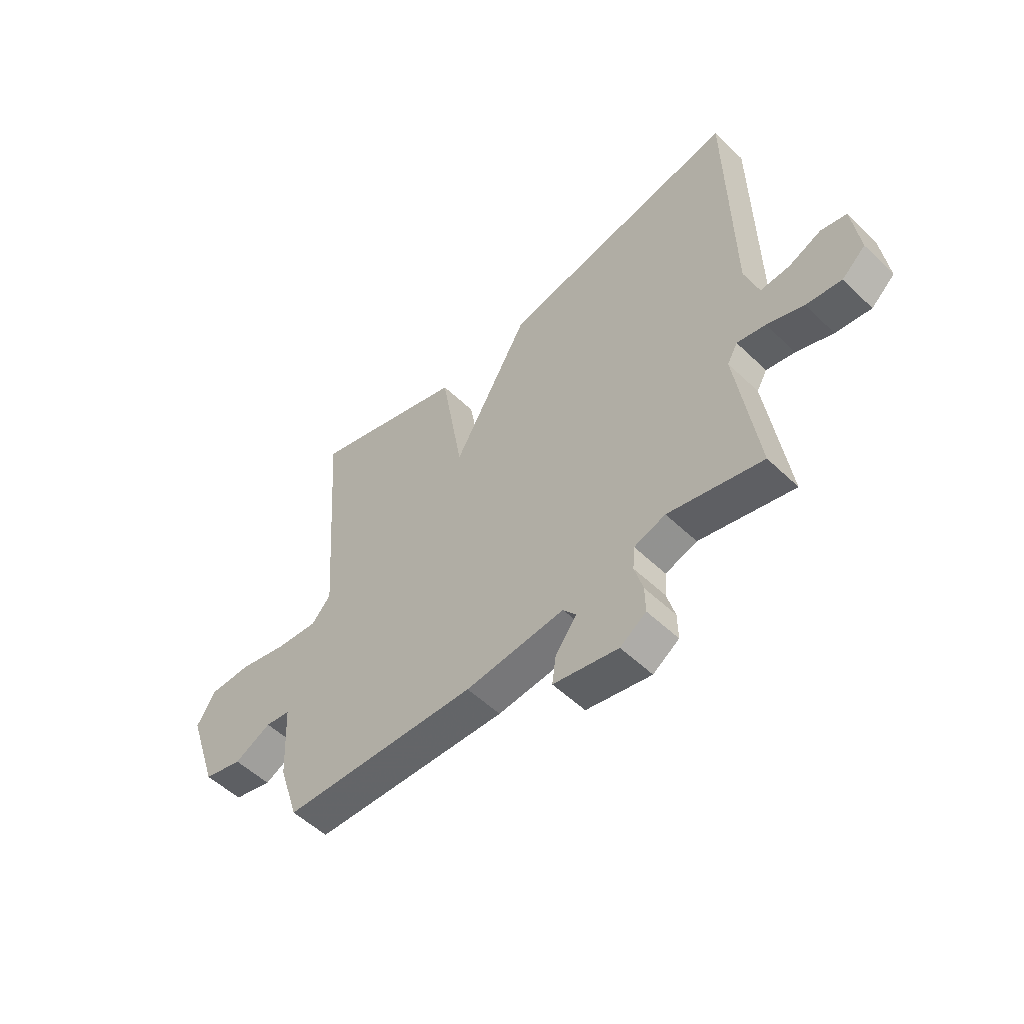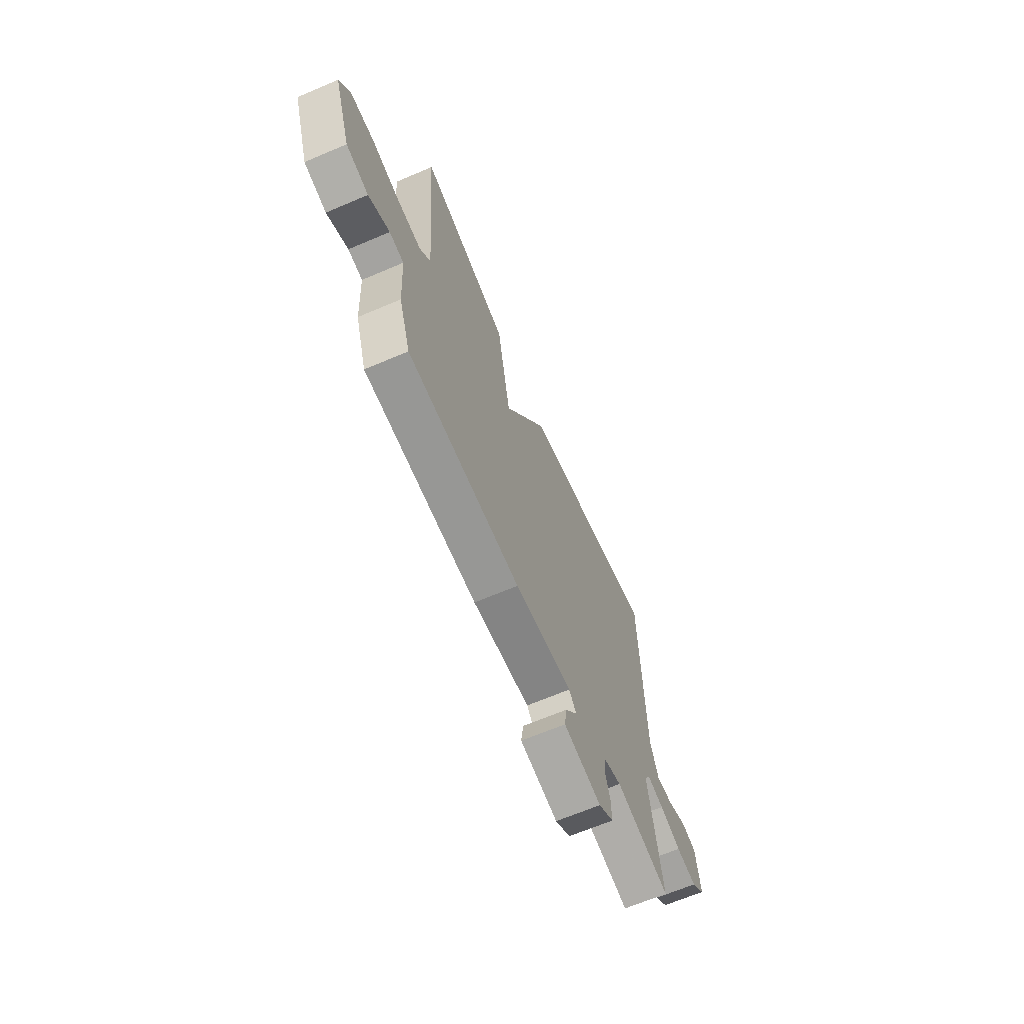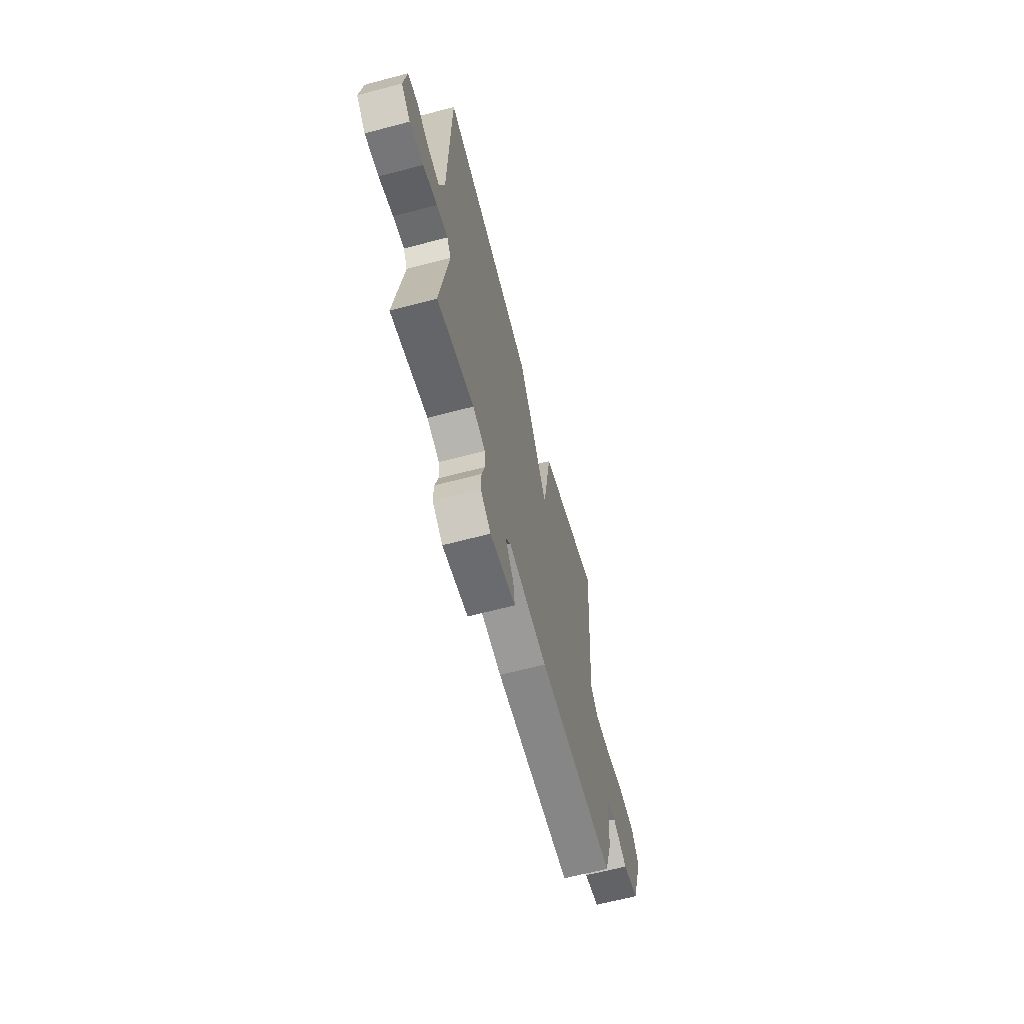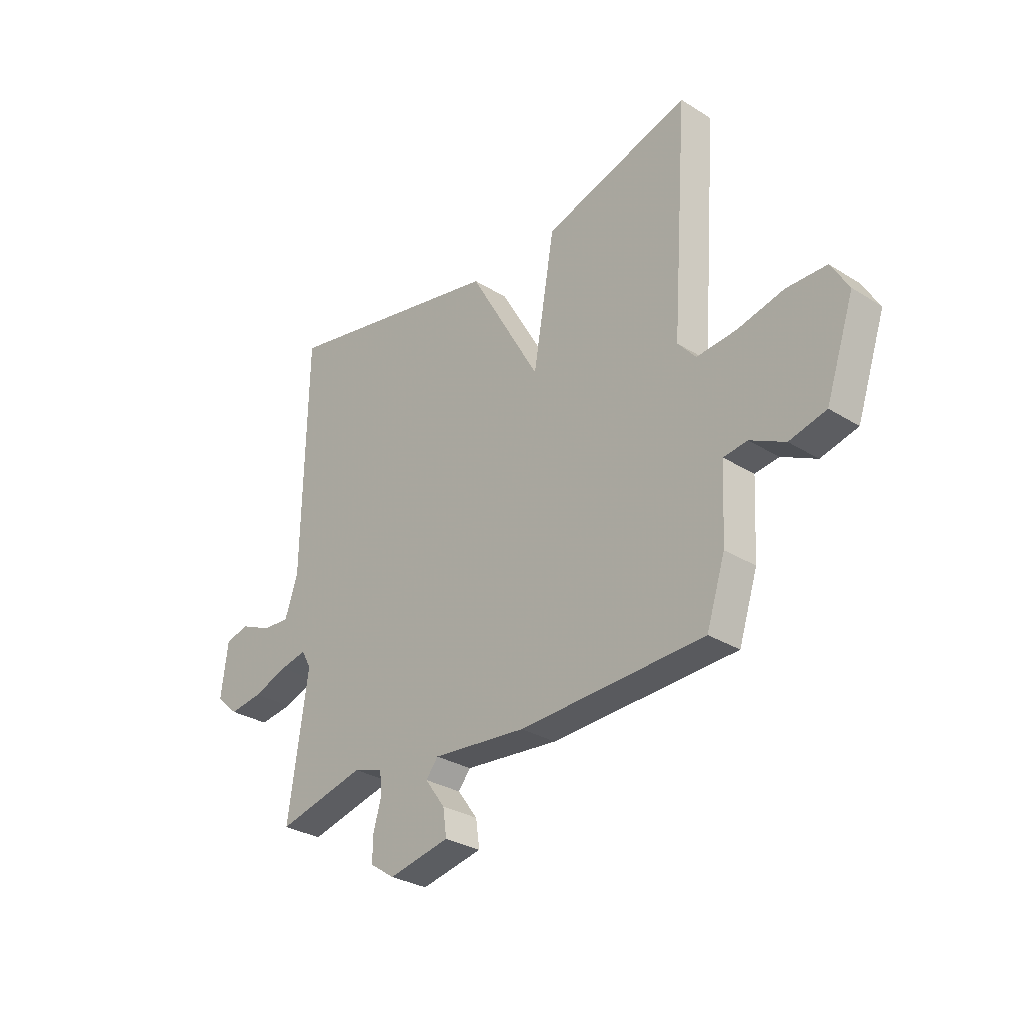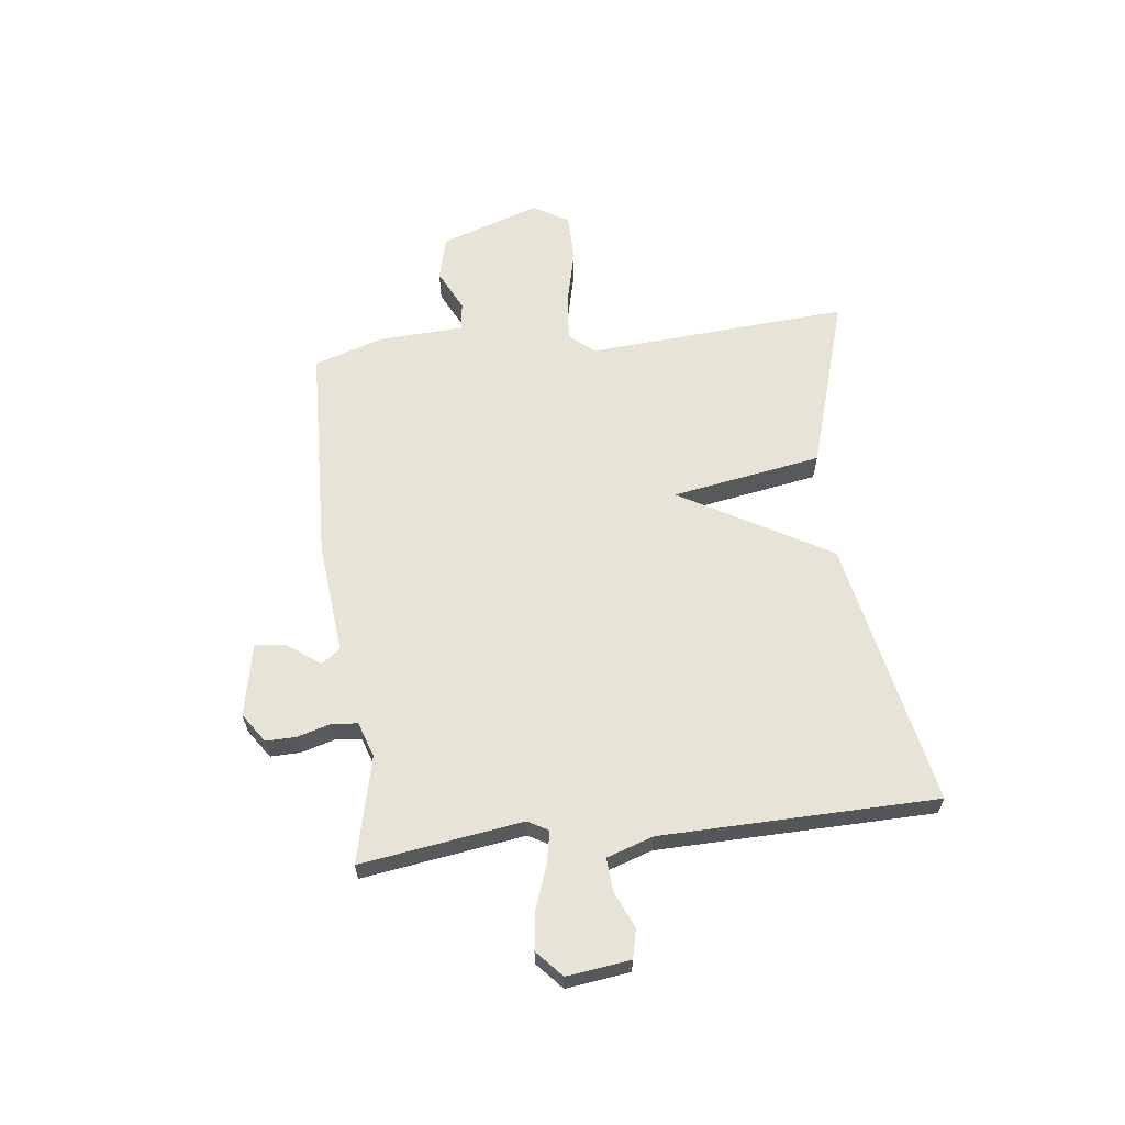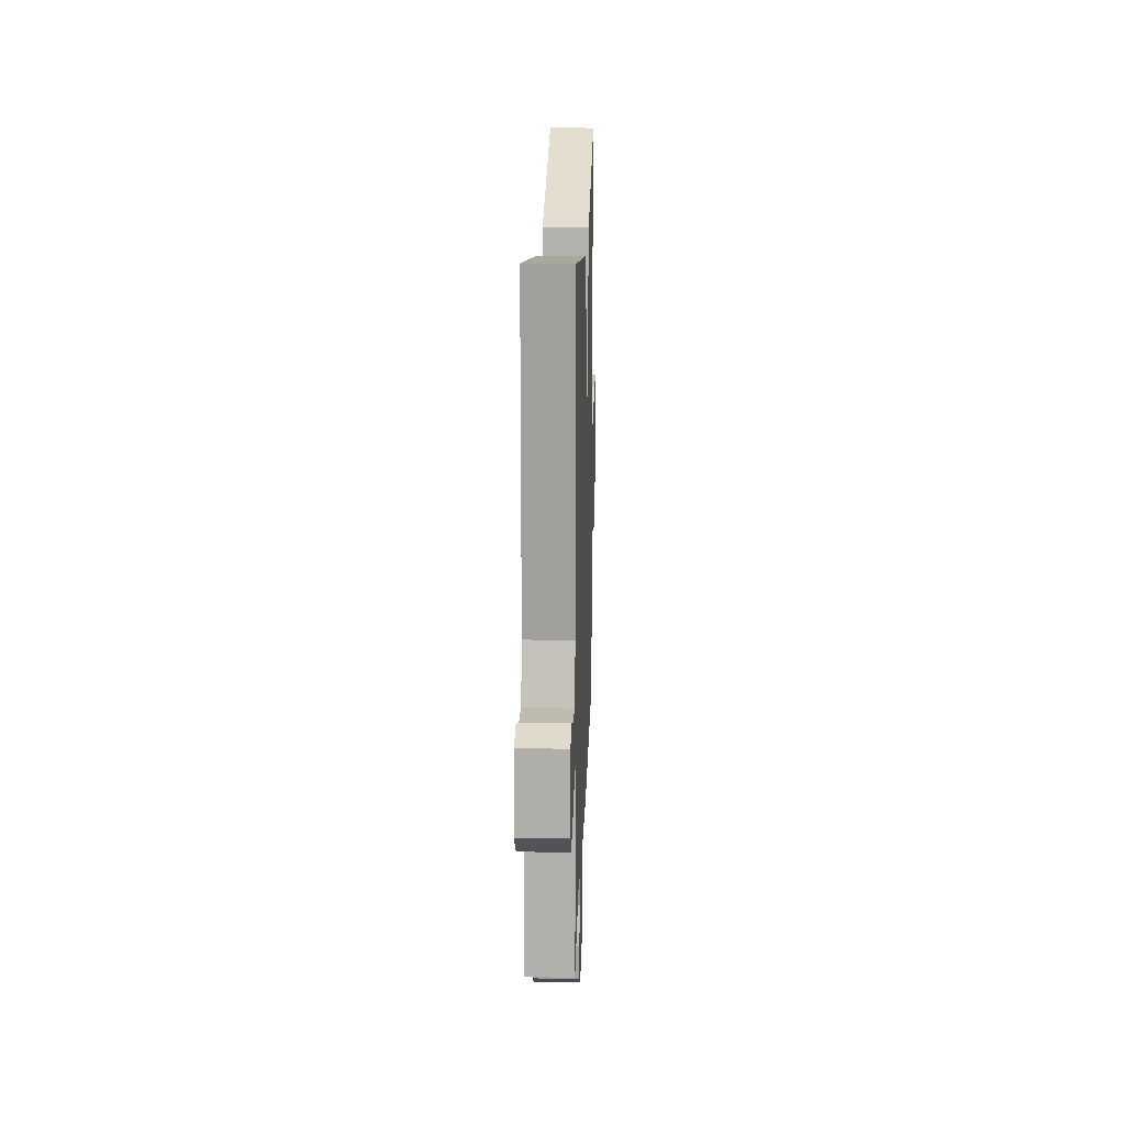
<metadata>
{"format":"obj","ext":"obj","renderer":"f3d","projection":"perspective","resolution":1024,"background":"white","views":[{"elev":-53.2,"azim":-135.6,"up":"+Z"},{"elev":-66.1,"azim":113.2,"up":"+Z"},{"elev":-64.3,"azim":-75.1,"up":"+Z"},{"elev":-29.9,"azim":47.6,"up":"+Z"},{"elev":62.4,"azim":-96.8,"up":"+Y"},{"elev":19.6,"azim":-88.1,"up":"+Z"}]}
</metadata>
<code>
v -0.5 0.07 -0.5
v -0.457 0.07 -0.207
v -0.478 0.07 -0.17
v -0.536 0.07 -0.182
v -0.61 0.07 -0.209
v -0.682 0.07 -0.219
v -0.73 0.07 -0.176
v -0.715 0.07 -0.061
v -0.663 0.07 -0.049
v -0.596 0.07 -0.078
v -0.537 0.07 -0.082
v -0.509 0.07 0.002
v -0.5 0.07 0.5
v -0.016 0.07 0.403
v 0.138 0.07 0.132
v 0.184 0.07 0.403
v 0.5 0.07 0.5
v 0.466 0.07 0.026
v 0.505 0.07 -0.019
v 0.59 0.07 -0.011
v 0.69 0.07 0.013
v 0.776 0.07 0.012
v 0.814 0.07 -0.051
v 0.753 0.07 -0.231
v 0.674 0.07 -0.251
v 0.599 0.07 -0.214
v 0.548 0.07 -0.221
v 0.54 0.07 -0.376
v 0.5 0.07 -0.5
v 0.103 0.07 -0.516
v -0.099 0.07 -0.497
v -0.125 0.07 -0.53
v -0.082 0.07 -0.589
v -0.074 0.07 -0.646
v -0.206 0.07 -0.673
v -0.259 0.07 -0.637
v -0.258 0.07 -0.583
v -0.241 0.07 -0.523
v -0.245 0.07 -0.475
v -0.309 0.07 -0.454
v -0.5 0 -0.5
v -0.457 0 -0.207
v -0.478 0 -0.17
v -0.536 0 -0.182
v -0.61 0 -0.209
v -0.682 0 -0.219
v -0.73 0 -0.176
v -0.715 0 -0.061
v -0.663 0 -0.049
v -0.596 0 -0.078
v -0.537 0 -0.082
v -0.509 0 0.002
v -0.5 0 0.5
v -0.016 0 0.403
v 0.138 0 0.132
v 0.184 0 0.403
v 0.5 0 0.5
v 0.466 0 0.026
v 0.505 0 -0.019
v 0.59 0 -0.011
v 0.69 0 0.013
v 0.776 0 0.012
v 0.814 0 -0.051
v 0.753 0 -0.231
v 0.674 0 -0.251
v 0.599 0 -0.214
v 0.548 0 -0.221
v 0.54 0 -0.376
v 0.5 0 -0.5
v 0.103 0 -0.516
v -0.099 0 -0.497
v -0.125 0 -0.53
v -0.082 0 -0.589
v -0.074 0 -0.646
v -0.206 0 -0.673
v -0.259 0 -0.637
v -0.258 0 -0.583
v -0.241 0 -0.523
v -0.245 0 -0.475
v -0.309 0 -0.454
f 36 37 38
f 35 36 38
f 34 35 38
f 33 34 38
f 32 33 38
f 31 32 38 39
f 31 39 40
f 30 31 40
f 29 30 40
f 28 29 40
f 27 28 40
f 24 25 26
f 23 24 26
f 22 23 26
f 21 22 26
f 20 21 26
f 19 20 26 27
f 40 1 2
f 27 40 2
f 19 27 2
f 18 19 2
f 15 16 17 18
f 12 13 14 15
f 11 12 15 18
f 8 9 10
f 7 8 10
f 6 7 10
f 5 6 10
f 4 5 10
f 3 4 10 11
f 18 2 3
f 3 11 18
f 78 77 76
f 78 76 75
f 78 75 74
f 78 74 73
f 78 73 72
f 79 78 72 71
f 80 79 71
f 80 71 70
f 80 70 69
f 80 69 68
f 80 68 67
f 66 65 64
f 66 64 63
f 66 63 62
f 66 62 61
f 66 61 60
f 67 66 60 59
f 42 41 80
f 42 80 67
f 42 67 59
f 42 59 58
f 58 57 56 55
f 55 54 53 52
f 58 55 52 51
f 50 49 48
f 50 48 47
f 50 47 46
f 50 46 45
f 50 45 44
f 51 50 44 43
f 43 42 58
f 58 51 43
f 1 41 42 2
f 2 42 43 3
f 3 43 44 4
f 4 44 45 5
f 5 45 46 6
f 6 46 47 7
f 7 47 48 8
f 8 48 49 9
f 9 49 50 10
f 10 50 51 11
f 11 51 52 12
f 12 52 53 13
f 13 53 54 14
f 14 54 55 15
f 15 55 56 16
f 16 56 57 17
f 17 57 58 18
f 18 58 59 19
f 19 59 60 20
f 20 60 61 21
f 21 61 62 22
f 22 62 63 23
f 23 63 64 24
f 24 64 65 25
f 25 65 66 26
f 26 66 67 27
f 27 67 68 28
f 28 68 69 29
f 29 69 70 30
f 30 70 71 31
f 31 71 72 32
f 32 72 73 33
f 33 73 74 34
f 34 74 75 35
f 35 75 76 36
f 36 76 77 37
f 37 77 78 38
f 38 78 79 39
f 39 79 80 40
f 40 80 41 1

</code>
